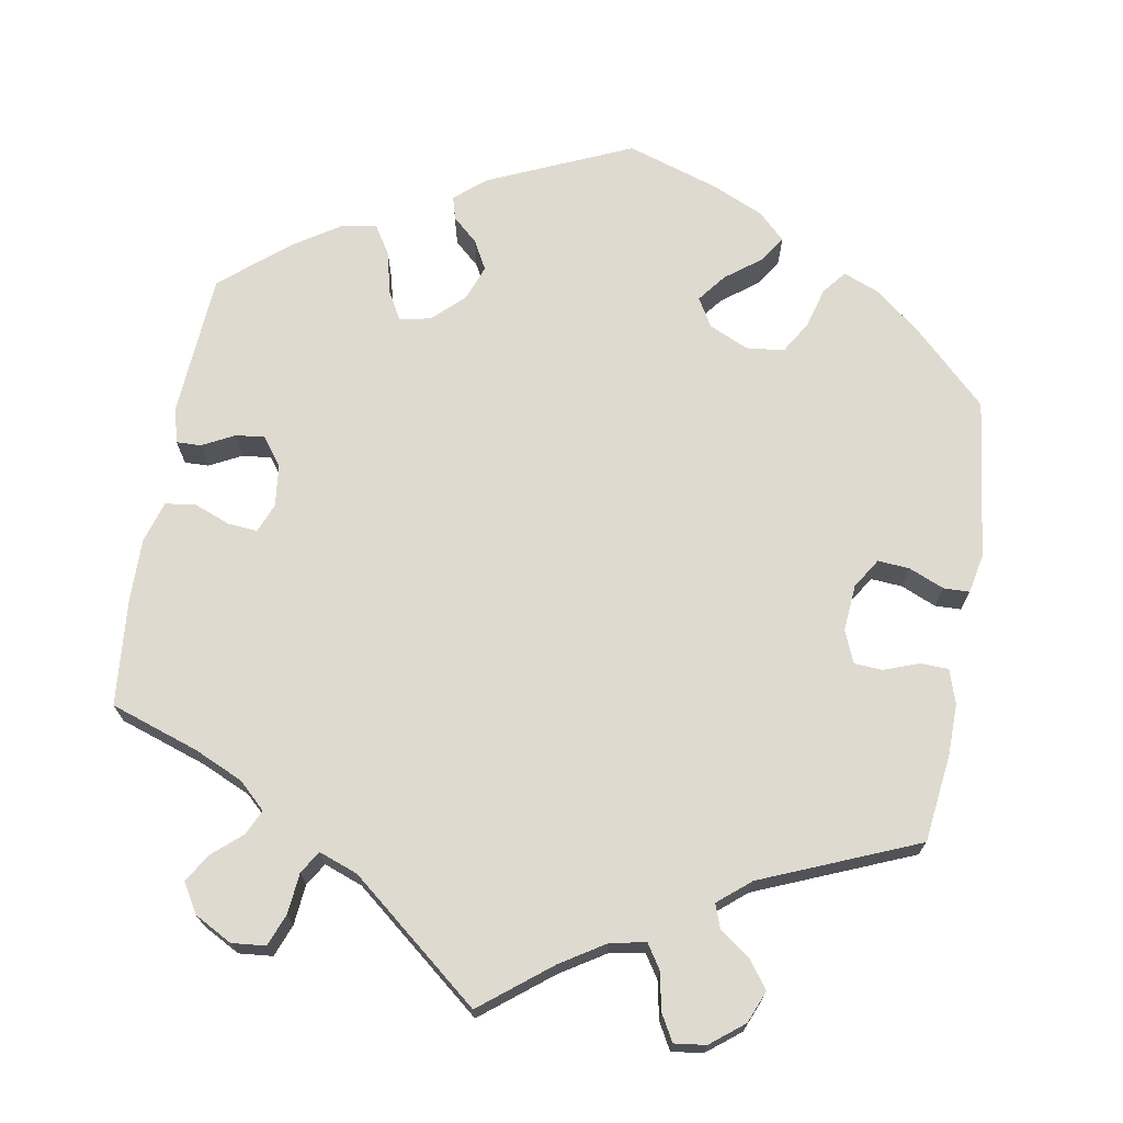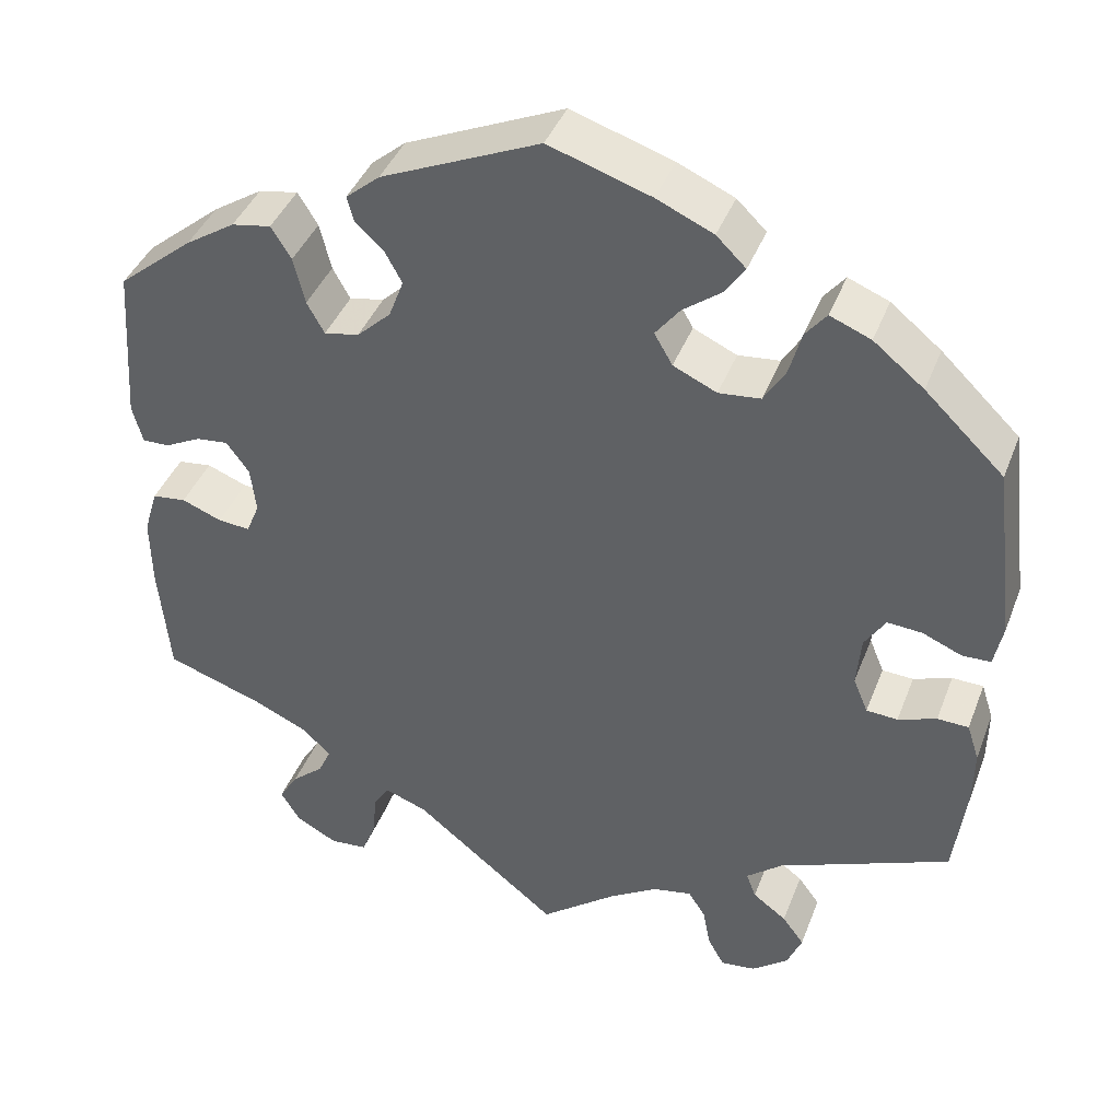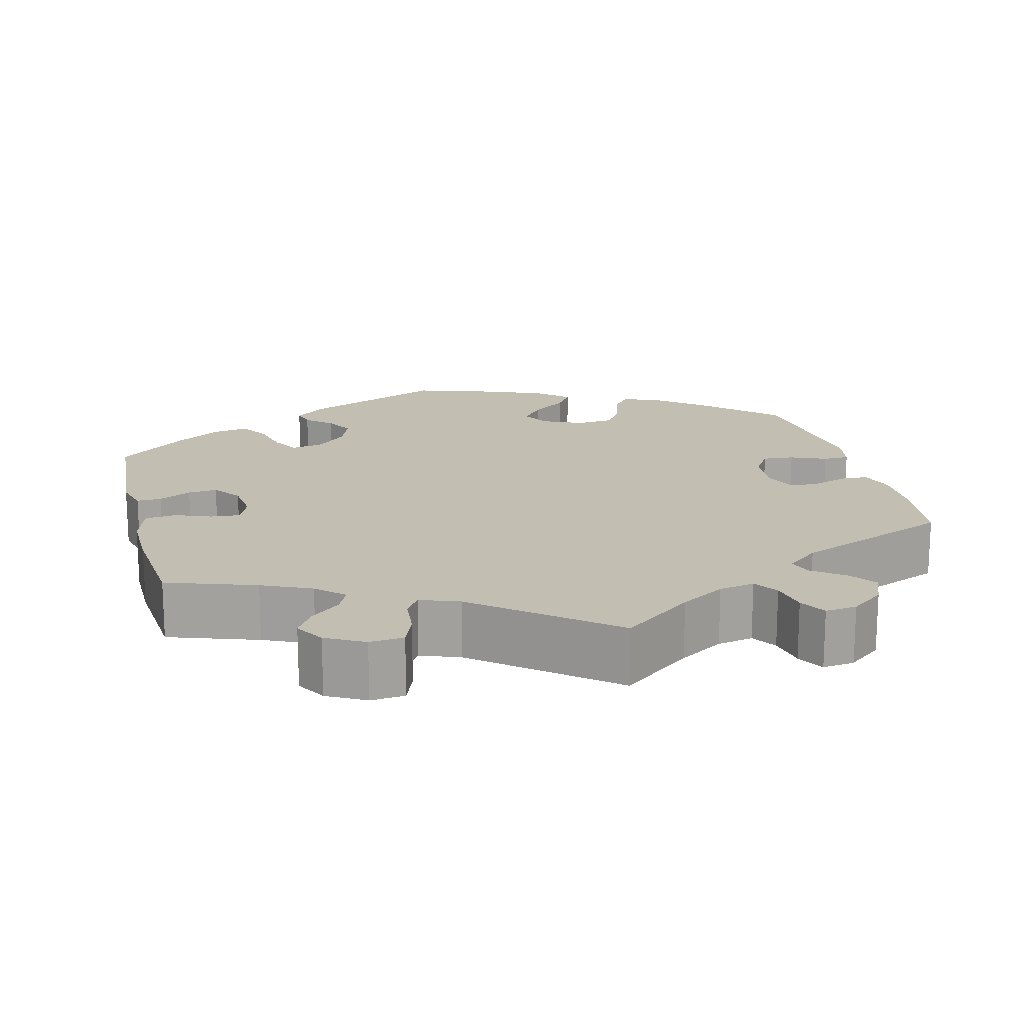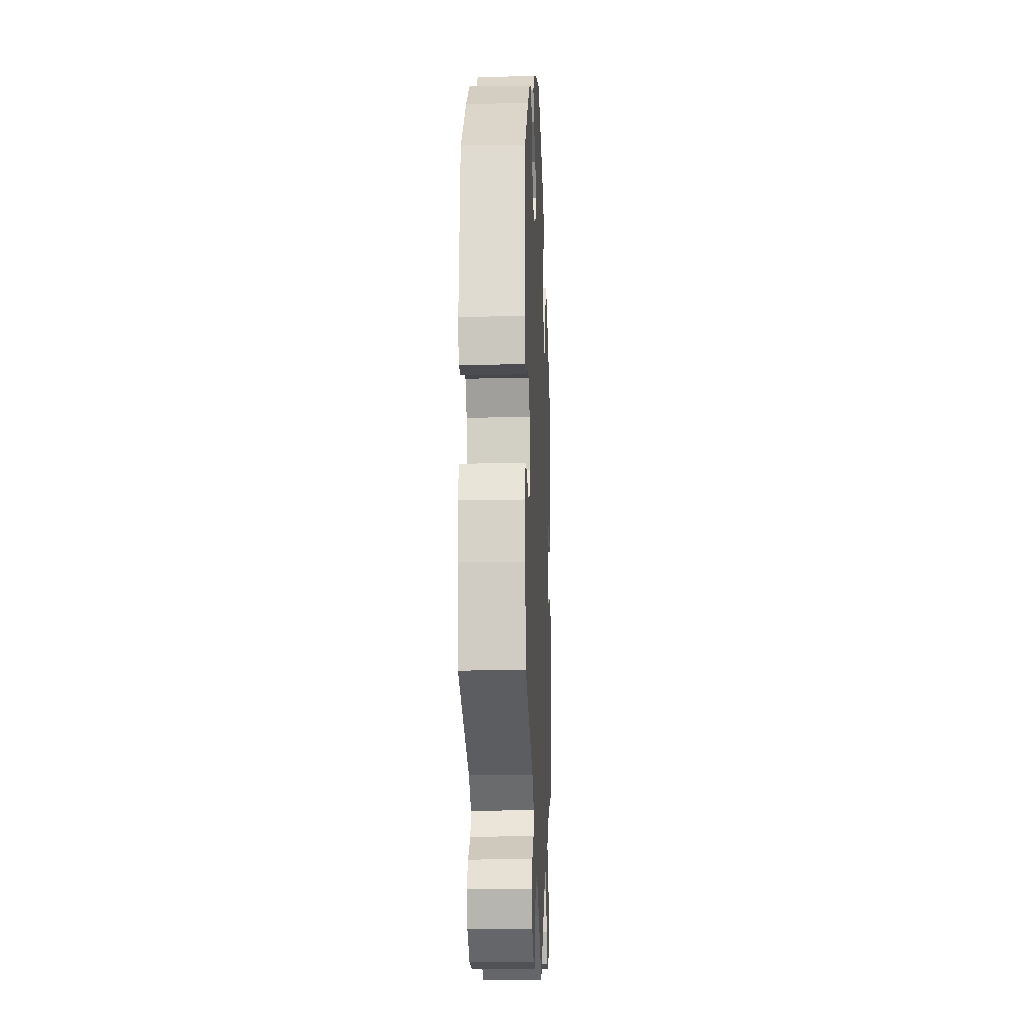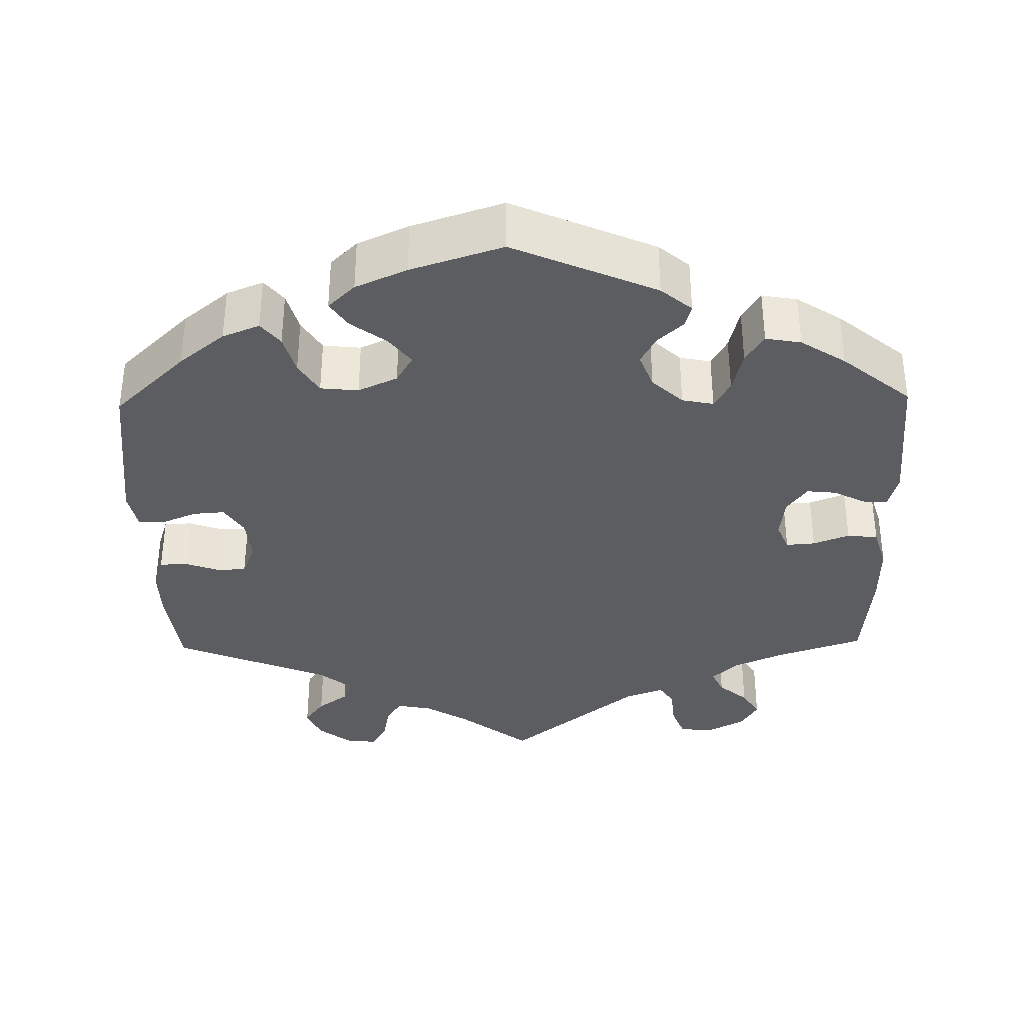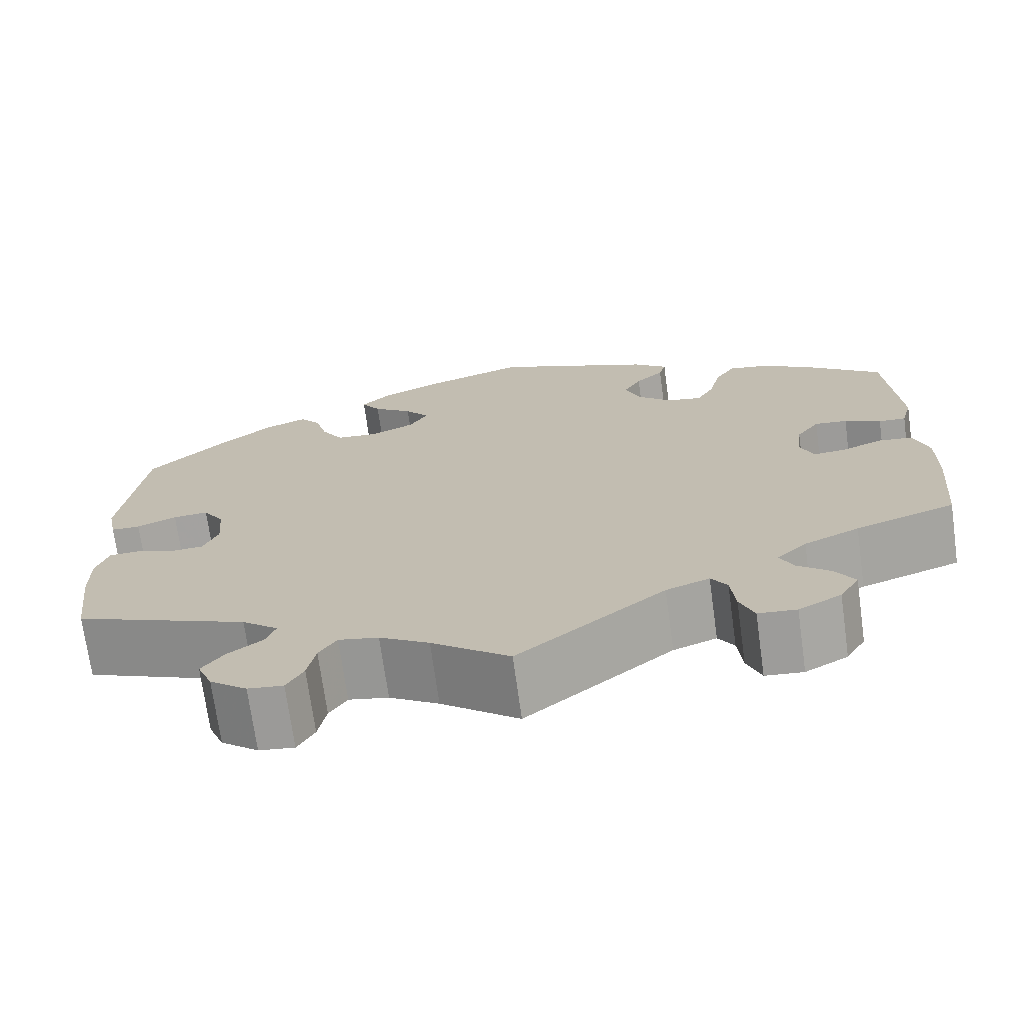
<metadata>
{"format":"obj","ext":"obj","renderer":"f3d","projection":"perspective","resolution":1024,"background":"white","views":[{"elev":70.7,"azim":-170.2,"up":"+Y"},{"elev":41.1,"azim":-159.9,"up":"+Z"},{"elev":17.1,"azim":166.0,"up":"+Y"},{"elev":-13.8,"azim":-87.6,"up":"+Z"},{"elev":-35.6,"azim":1.1,"up":"+Y"},{"elev":-71.7,"azim":7.9,"up":"+Z"}]}
</metadata>
<code>
v -0.088 0.07 -0.509
v -0.144 0.07 -0.474
v -0.189 0.07 -0.465
v -0.209 0.07 -0.496
v -0.218 0.07 -0.543
v -0.237 0.07 -0.577
v -0.277 0.07 -0.572
v -0.319 0.07 -0.539
v -0.336 0.07 -0.498
v -0.311 0.07 -0.464
v -0.272 0.07 -0.435
v -0.261 0.07 -0.405
v -0.302 0.07 -0.371
v -0.5 0.07 -0.289
v -0.514 0.07 -0.178
v -0.515 0.07 -0.112
v -0.501 0.07 -0.069
v -0.465 0.07 -0.068
v -0.421 0.07 -0.084
v -0.385 0.07 -0.082
v -0.368 0.07 -0.041
v -0.373 0.07 0.018
v -0.397 0.07 0.056
v -0.437 0.07 0.053
v -0.482 0.07 0.034
v -0.515 0.07 0.035
v -0.525 0.07 0.085
v -0.5 0.07 0.289
v -0.409 0.07 0.377
v -0.351 0.07 0.424
v -0.304 0.07 0.443
v -0.28 0.07 0.413
v -0.266 0.07 0.362
v -0.241 0.07 0.321
v -0.193 0.07 0.316
v -0.143 0.07 0.339
v -0.122 0.07 0.375
v -0.15 0.07 0.411
v -0.195 0.07 0.445
v -0.217 0.07 0.478
v -0.183 0.07 0.511
v -0.118 0.07 0.54
v -0.001 0.07 0.578
v 0.181 0.07 0.498
v 0.22 0.07 0.465
v 0.212 0.07 0.436
v 0.18 0.07 0.407
v 0.16 0.07 0.37
v 0.177 0.07 0.325
v 0.216 0.07 0.288
v 0.256 0.07 0.28
v 0.276 0.07 0.316
v 0.289 0.07 0.37
v 0.312 0.07 0.407
v 0.357 0.07 0.399
v 0.414 0.07 0.362
v 0.501 0.07 0.29
v 0.514 0.07 0.107
v 0.502 0.07 0.063
v 0.471 0.07 0.064
v 0.43 0.07 0.085
v 0.393 0.07 0.089
v 0.367 0.07 0.053
v 0.361 0.07 0
v 0.376 0.07 -0.037
v 0.413 0.07 -0.034
v 0.459 0.07 -0.016
v 0.498 0.07 -0.021
v 0.514 0.07 -0.074
v 0.513 0.07 -0.155
v 0.501 0.07 -0.289
v 0.389 0.07 -0.327
v 0.327 0.07 -0.355
v 0.293 0.07 -0.387
v 0.308 0.07 -0.419
v 0.345 0.07 -0.451
v 0.367 0.07 -0.487
v 0.345 0.07 -0.524
v 0.297 0.07 -0.55
v 0.254 0.07 -0.546
v 0.238 0.07 -0.505
v 0.233 0.07 -0.453
v 0.215 0.07 -0.425
v 0.166 0.07 -0.443
v 0 0.07 -0.578
v -0.088 0 -0.509
v -0.144 0 -0.474
v -0.189 0 -0.465
v -0.209 0 -0.496
v -0.218 0 -0.543
v -0.237 0 -0.577
v -0.277 0 -0.572
v -0.319 0 -0.539
v -0.336 0 -0.498
v -0.311 0 -0.464
v -0.272 0 -0.435
v -0.261 0 -0.405
v -0.302 0 -0.371
v -0.5 0 -0.289
v -0.514 0 -0.178
v -0.515 0 -0.112
v -0.501 0 -0.069
v -0.465 0 -0.068
v -0.421 0 -0.084
v -0.385 0 -0.082
v -0.368 0 -0.041
v -0.373 0 0.018
v -0.397 0 0.056
v -0.437 0 0.053
v -0.482 0 0.034
v -0.515 0 0.035
v -0.525 0 0.085
v -0.5 0 0.289
v -0.409 0 0.377
v -0.351 0 0.424
v -0.304 0 0.443
v -0.28 0 0.413
v -0.266 0 0.362
v -0.241 0 0.321
v -0.193 0 0.316
v -0.143 0 0.339
v -0.122 0 0.375
v -0.15 0 0.411
v -0.195 0 0.445
v -0.217 0 0.478
v -0.183 0 0.511
v -0.118 0 0.54
v -0.001 0 0.578
v 0.181 0 0.498
v 0.22 0 0.465
v 0.212 0 0.436
v 0.18 0 0.407
v 0.16 0 0.37
v 0.177 0 0.325
v 0.216 0 0.288
v 0.256 0 0.28
v 0.276 0 0.316
v 0.289 0 0.37
v 0.312 0 0.407
v 0.357 0 0.399
v 0.414 0 0.362
v 0.501 0 0.29
v 0.514 0 0.107
v 0.502 0 0.063
v 0.471 0 0.064
v 0.43 0 0.085
v 0.393 0 0.089
v 0.367 0 0.053
v 0.361 0 0
v 0.376 0 -0.037
v 0.413 0 -0.034
v 0.459 0 -0.016
v 0.498 0 -0.021
v 0.514 0 -0.074
v 0.513 0 -0.155
v 0.501 0 -0.289
v 0.389 0 -0.327
v 0.327 0 -0.355
v 0.293 0 -0.387
v 0.308 0 -0.419
v 0.345 0 -0.451
v 0.367 0 -0.487
v 0.345 0 -0.524
v 0.297 0 -0.55
v 0.254 0 -0.546
v 0.238 0 -0.505
v 0.233 0 -0.453
v 0.215 0 -0.425
v 0.166 0 -0.443
v 0 0 -0.578
f 84 85 1
f 83 84 1 2
f 79 80 81 82
f 79 82 83
f 78 79 83
f 75 76 77 78
f 74 75 78 83
f 73 74 83 2
f 69 70 71 72
f 66 67 68 69
f 65 66 69 72
f 64 65 72 73
f 58 59 60 61
f 58 61 62
f 57 58 62
f 56 57 62 63
f 52 53 54 55
f 51 52 55 56
f 44 45 46 47
f 44 47 48
f 43 44 48
f 42 43 48 49
f 38 39 40 41
f 37 38 41 42
f 30 31 32 33
f 30 33 34
f 29 30 34
f 28 29 34
f 27 28 34 35
f 24 25 26 27
f 23 24 27 35
f 16 17 18 19
f 16 19 20
f 13 14 15 16
f 12 13 16 20
f 8 9 10 11
f 6 7 8 11
f 4 5 6 11
f 3 4 11 12
f 64 73 2 3
f 63 64 3 12
f 51 56 63 12
f 50 51 12 20
f 37 42 49 50
f 36 37 50 20
f 22 23 35 36
f 21 22 36
f 20 21 36
f 86 170 169
f 87 86 169 168
f 167 166 165 164
f 168 167 164
f 168 164 163
f 163 162 161 160
f 168 163 160 159
f 87 168 159 158
f 157 156 155 154
f 154 153 152 151
f 157 154 151 150
f 158 157 150 149
f 146 145 144 143
f 147 146 143
f 147 143 142
f 148 147 142 141
f 140 139 138 137
f 141 140 137 136
f 132 131 130 129
f 133 132 129
f 133 129 128
f 134 133 128 127
f 126 125 124 123
f 127 126 123 122
f 118 117 116 115
f 119 118 115
f 119 115 114
f 119 114 113
f 120 119 113 112
f 112 111 110 109
f 120 112 109 108
f 104 103 102 101
f 105 104 101
f 101 100 99 98
f 105 101 98 97
f 96 95 94 93
f 96 93 92 91
f 96 91 90 89
f 97 96 89 88
f 88 87 158 149
f 97 88 149 148
f 97 148 141 136
f 105 97 136 135
f 135 134 127 122
f 105 135 122 121
f 121 120 108 107
f 121 107 106
f 121 106 105
f 1 86 87 2
f 2 87 88 3
f 3 88 89 4
f 4 89 90 5
f 5 90 91 6
f 6 91 92 7
f 7 92 93 8
f 8 93 94 9
f 9 94 95 10
f 10 95 96 11
f 11 96 97 12
f 12 97 98 13
f 13 98 99 14
f 14 99 100 15
f 15 100 101 16
f 16 101 102 17
f 17 102 103 18
f 18 103 104 19
f 19 104 105 20
f 20 105 106 21
f 21 106 107 22
f 22 107 108 23
f 23 108 109 24
f 24 109 110 25
f 25 110 111 26
f 26 111 112 27
f 27 112 113 28
f 28 113 114 29
f 29 114 115 30
f 30 115 116 31
f 31 116 117 32
f 32 117 118 33
f 33 118 119 34
f 34 119 120 35
f 35 120 121 36
f 36 121 122 37
f 37 122 123 38
f 38 123 124 39
f 39 124 125 40
f 40 125 126 41
f 41 126 127 42
f 42 127 128 43
f 43 128 129 44
f 44 129 130 45
f 45 130 131 46
f 46 131 132 47
f 47 132 133 48
f 48 133 134 49
f 49 134 135 50
f 50 135 136 51
f 51 136 137 52
f 52 137 138 53
f 53 138 139 54
f 54 139 140 55
f 55 140 141 56
f 56 141 142 57
f 57 142 143 58
f 58 143 144 59
f 59 144 145 60
f 60 145 146 61
f 61 146 147 62
f 62 147 148 63
f 63 148 149 64
f 64 149 150 65
f 65 150 151 66
f 66 151 152 67
f 67 152 153 68
f 68 153 154 69
f 69 154 155 70
f 70 155 156 71
f 71 156 157 72
f 72 157 158 73
f 73 158 159 74
f 74 159 160 75
f 75 160 161 76
f 76 161 162 77
f 77 162 163 78
f 78 163 164 79
f 79 164 165 80
f 80 165 166 81
f 81 166 167 82
f 82 167 168 83
f 83 168 169 84
f 84 169 170 85
f 85 170 86 1

</code>
